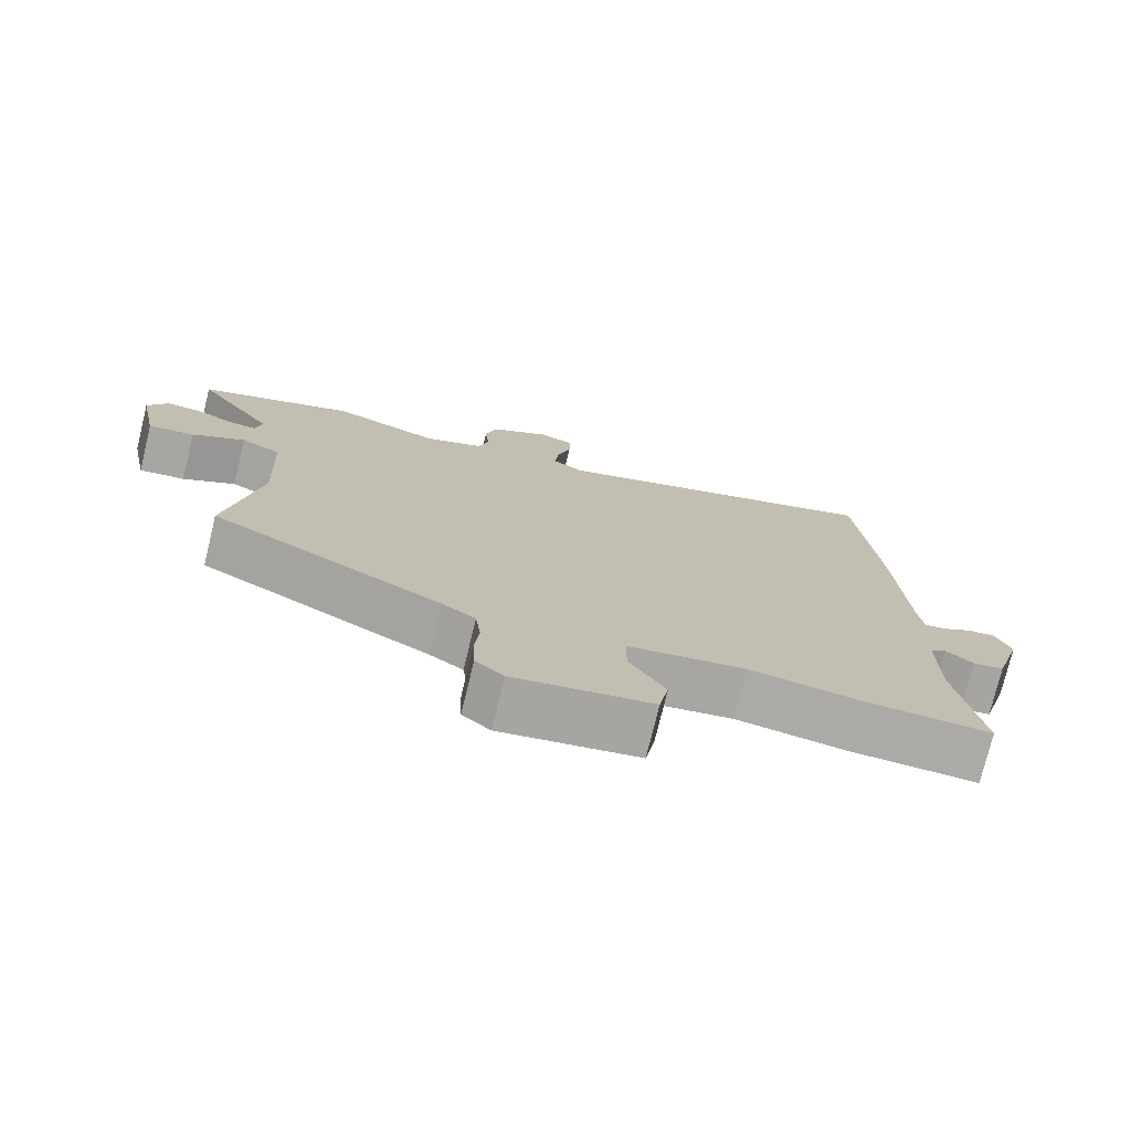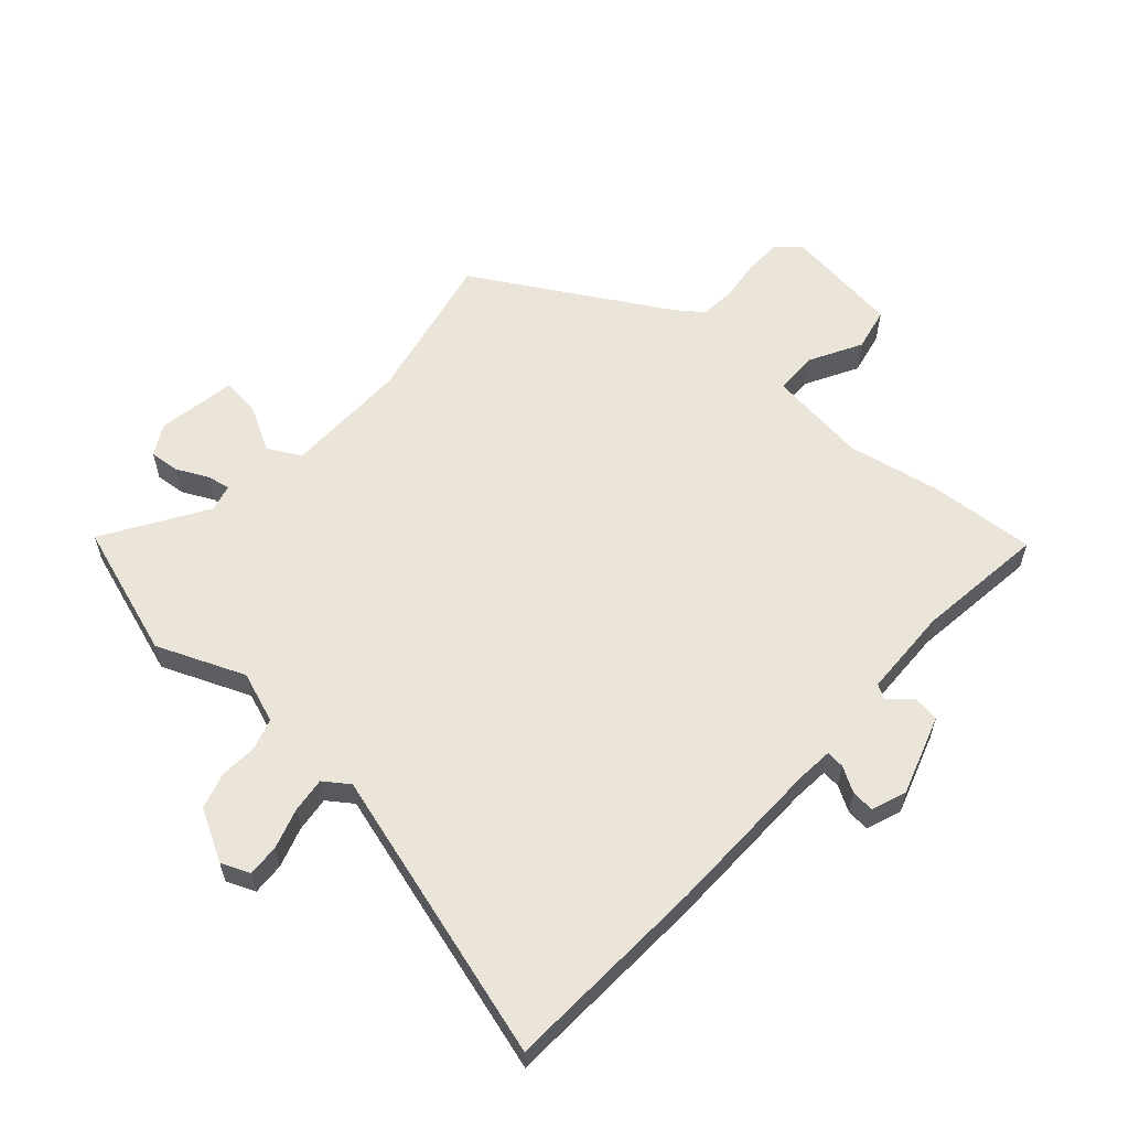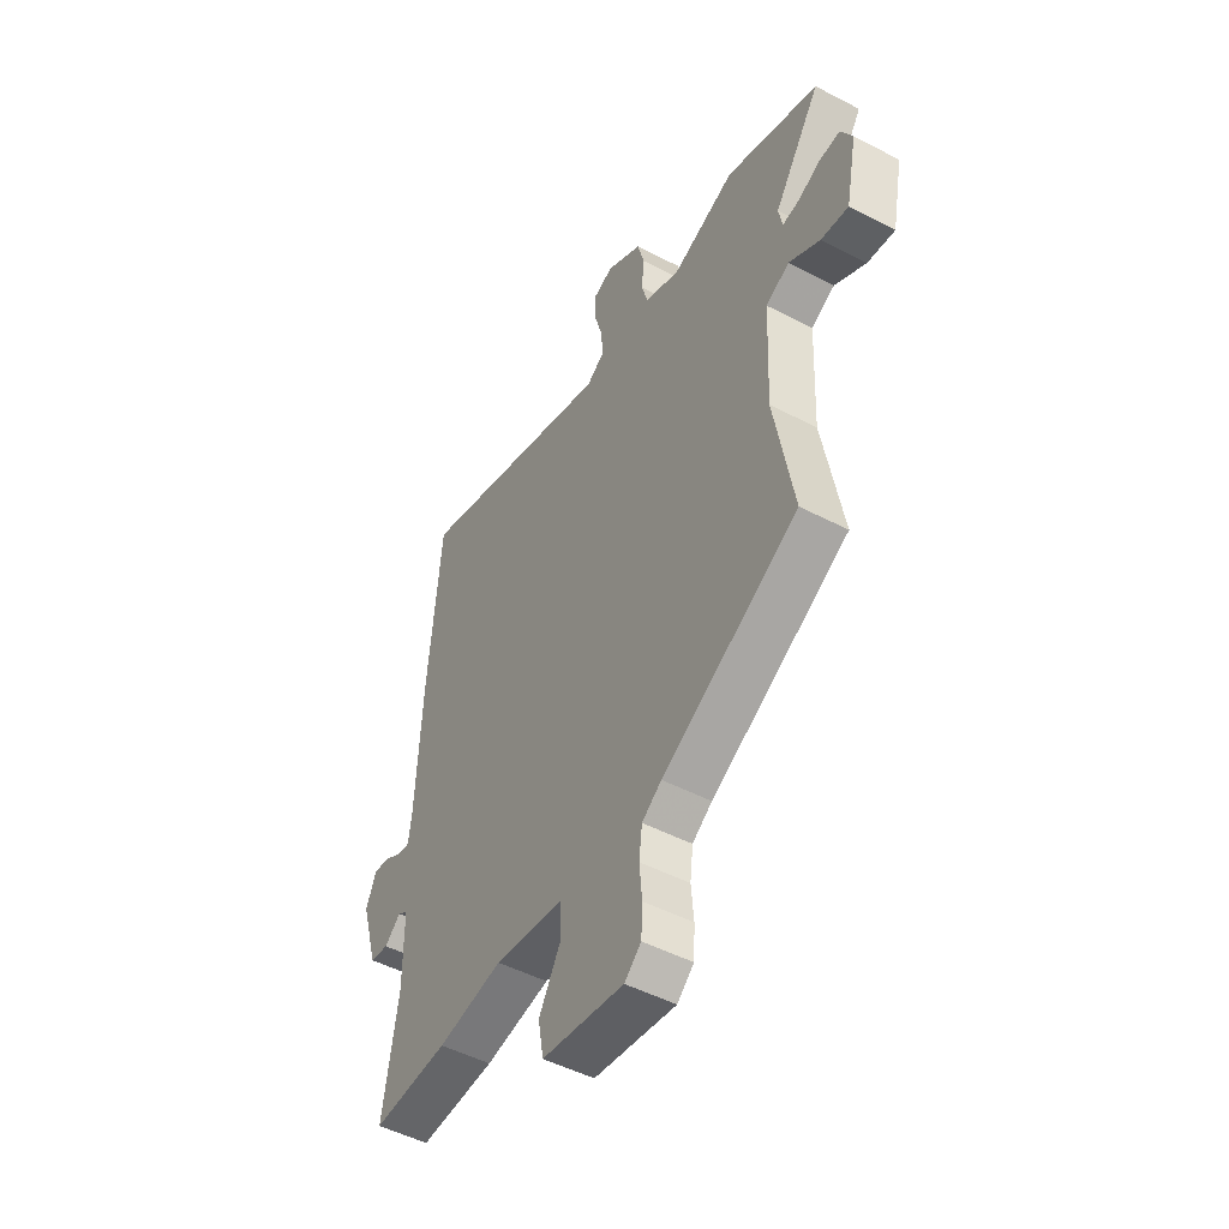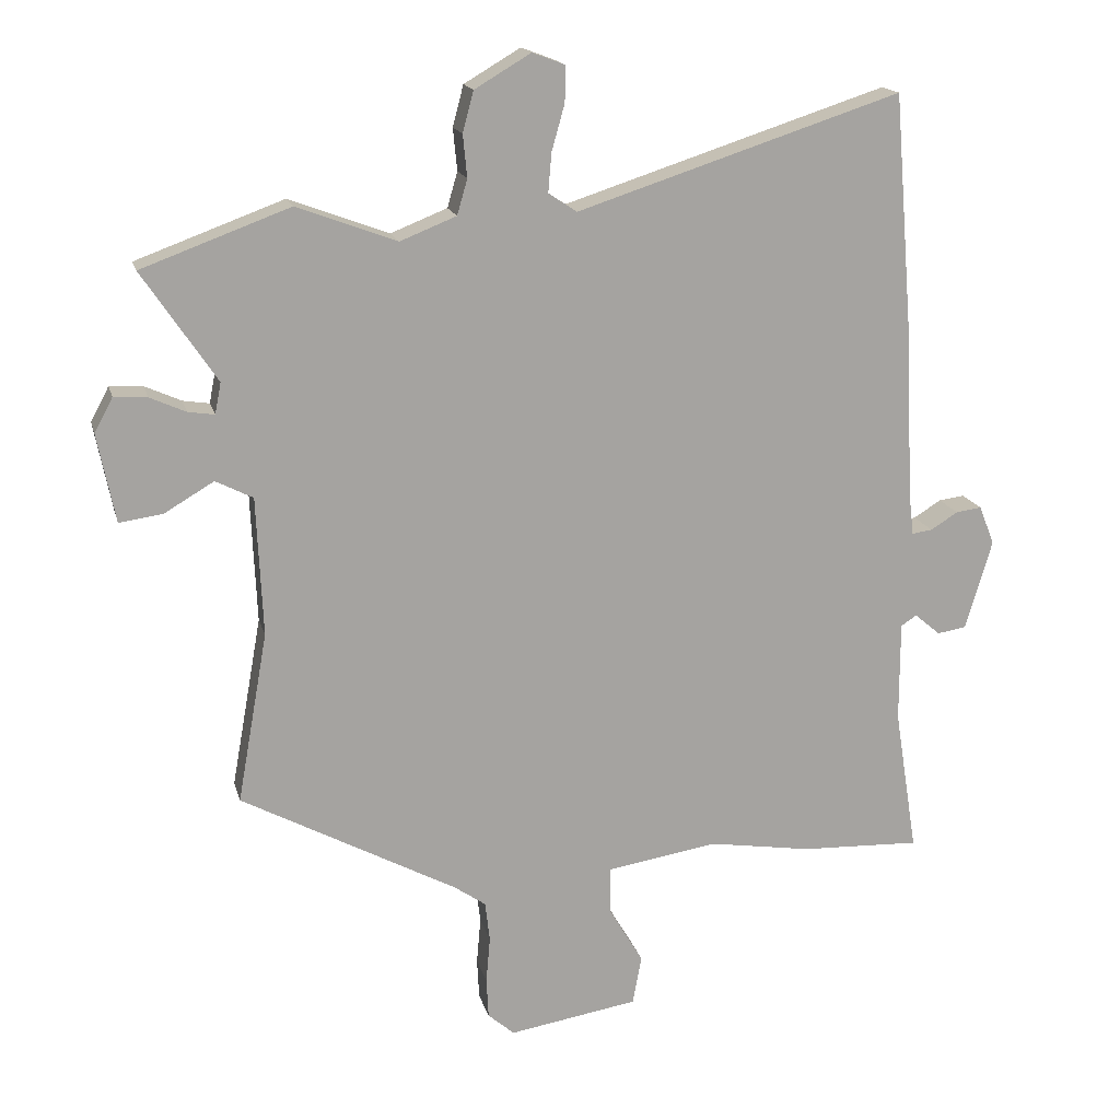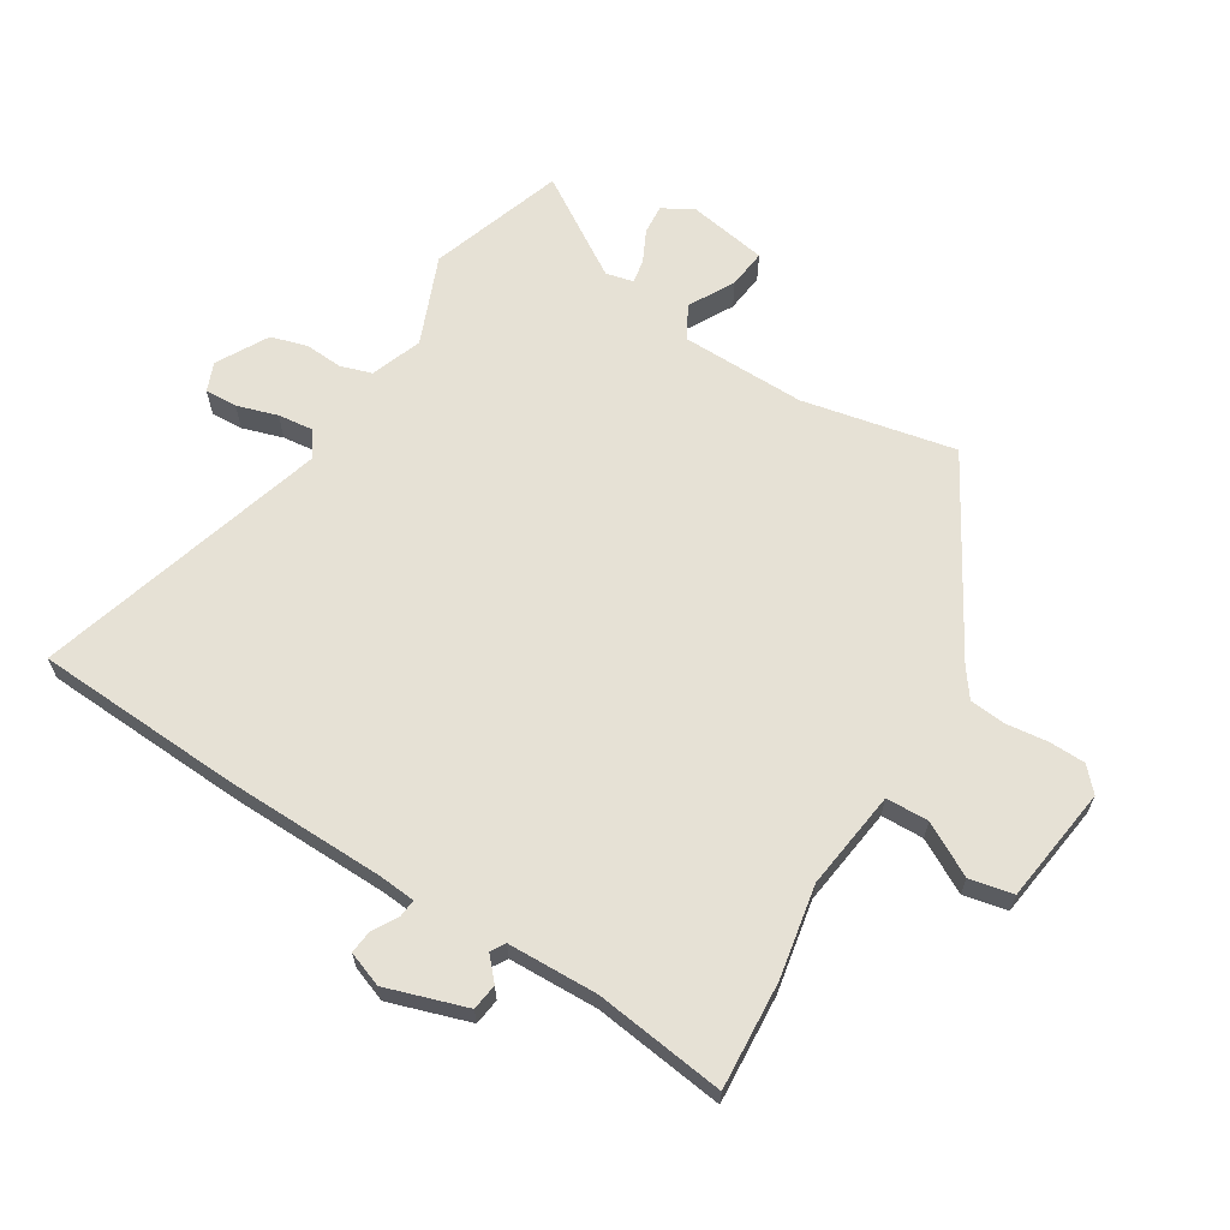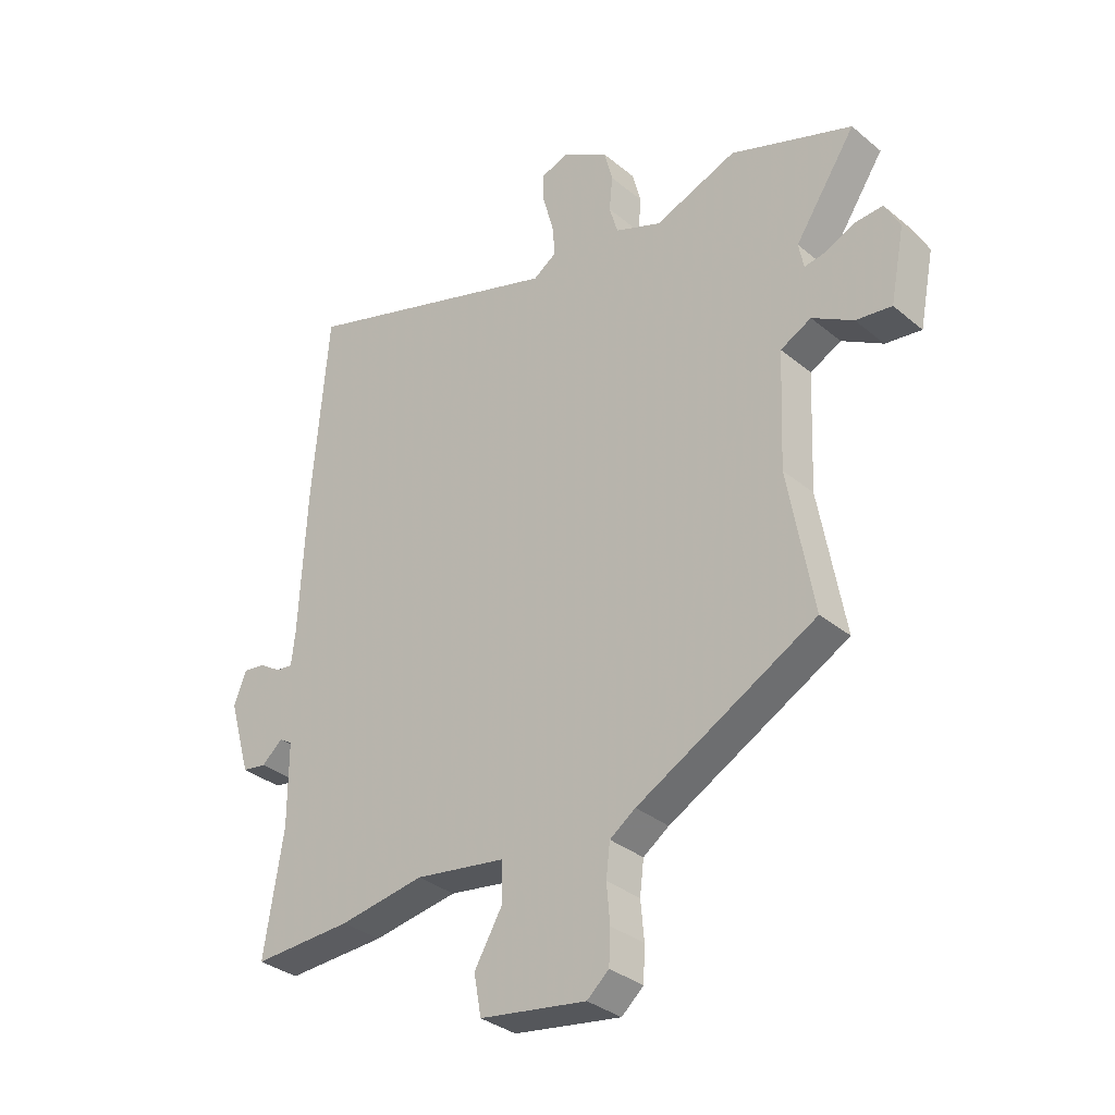
<metadata>
{"format":"obj","ext":"obj","renderer":"f3d","projection":"perspective","resolution":1024,"background":"white","views":[{"elev":-75.8,"azim":-13.7,"up":"+Z"},{"elev":59.3,"azim":40.0,"up":"+Y"},{"elev":-49.4,"azim":-120.0,"up":"+Z"},{"elev":16.8,"azim":-13.6,"up":"+Z"},{"elev":64.5,"azim":120.1,"up":"+Y"},{"elev":-33.4,"azim":-138.2,"up":"+Z"}]}
</metadata>
<code>
v 0.486 0.07 0.67
v 0.514 0.07 0.33
v 0.527 0.07 0.066
v 0.534 0.07 0.006
v 0.564 0.07 0.01
v 0.604 0.07 0.035
v 0.642 0.07 0.04
v 0.665 0.07 -0.017
v 0.626 0.07 -0.15
v 0.583 0.07 -0.157
v 0.545 0.07 -0.125
v 0.522 0.07 -0.14
v 0.522 0.07 -0.288
v 0.556 0.07 -0.502
v 0.379 0.07 -0.495
v 0.227 0.07 -0.471
v 0.064 0.07 -0.497
v 0.064 0.07 -0.567
v 0.114 0.07 -0.652
v 0.101 0.07 -0.724
v -0.09 0.07 -0.755
v -0.129 0.07 -0.721
v -0.132 0.07 -0.661
v -0.126 0.07 -0.593
v -0.133 0.07 -0.534
v -0.179 0.07 -0.502
v -0.498 0.07 -0.33
v -0.453 0.07 -0.078
v -0.462 0.07 0.127
v -0.517 0.07 0.155
v -0.59 0.07 0.112
v -0.654 0.07 0.103
v -0.68 0.07 0.233
v -0.653 0.07 0.284
v -0.604 0.07 0.281
v -0.551 0.07 0.257
v -0.512 0.07 0.251
v -0.503 0.07 0.297
v -0.612 0.07 0.459
v -0.394 0.07 0.539
v -0.247 0.07 0.484
v -0.164 0.07 0.517
v -0.149 0.07 0.569
v -0.155 0.07 0.631
v -0.139 0.07 0.691
v -0.056 0.07 0.74
v -0.008 0.07 0.722
v -0.009 0.07 0.669
v -0.028 0.07 0.602
v -0.033 0.07 0.544
v 0.009 0.07 0.516
v 0.486 0 0.67
v 0.514 0 0.33
v 0.527 0 0.066
v 0.534 0 0.006
v 0.564 0 0.01
v 0.604 0 0.035
v 0.642 0 0.04
v 0.665 0 -0.017
v 0.626 0 -0.15
v 0.583 0 -0.157
v 0.545 0 -0.125
v 0.522 0 -0.14
v 0.522 0 -0.288
v 0.556 0 -0.502
v 0.379 0 -0.495
v 0.227 0 -0.471
v 0.064 0 -0.497
v 0.064 0 -0.567
v 0.114 0 -0.652
v 0.101 0 -0.724
v -0.09 0 -0.755
v -0.129 0 -0.721
v -0.132 0 -0.661
v -0.126 0 -0.593
v -0.133 0 -0.534
v -0.179 0 -0.502
v -0.498 0 -0.33
v -0.453 0 -0.078
v -0.462 0 0.127
v -0.517 0 0.155
v -0.59 0 0.112
v -0.654 0 0.103
v -0.68 0 0.233
v -0.653 0 0.284
v -0.604 0 0.281
v -0.551 0 0.257
v -0.512 0 0.251
v -0.503 0 0.297
v -0.612 0 0.459
v -0.394 0 0.539
v -0.247 0 0.484
v -0.164 0 0.517
v -0.149 0 0.569
v -0.155 0 0.631
v -0.139 0 0.691
v -0.056 0 0.74
v -0.008 0 0.722
v -0.009 0 0.669
v -0.028 0 0.602
v -0.033 0 0.544
v 0.009 0 0.516
f 46 47 48 49
f 46 49 50
f 43 44 45 46
f 42 43 46 50
f 41 42 50 51
f 38 39 40 41
f 37 38 41 51
f 33 34 35 36
f 33 36 37
f 30 31 32 33
f 30 33 37
f 29 30 37 51
f 26 27 28
f 25 26 28 29
f 21 22 23 24
f 21 24 25
f 18 19 20 21
f 17 18 21 25
f 13 14 15 16
f 12 13 16 17
f 8 9 10 11
f 8 11 12
f 5 6 7 8
f 4 5 8 12
f 3 4 12 17
f 17 25 29 51
f 3 17 51
f 1 2 3 51
f 100 99 98 97
f 101 100 97
f 97 96 95 94
f 101 97 94 93
f 102 101 93 92
f 92 91 90 89
f 102 92 89 88
f 87 86 85 84
f 88 87 84
f 84 83 82 81
f 88 84 81
f 102 88 81 80
f 79 78 77
f 80 79 77 76
f 75 74 73 72
f 76 75 72
f 72 71 70 69
f 76 72 69 68
f 67 66 65 64
f 68 67 64 63
f 62 61 60 59
f 63 62 59
f 59 58 57 56
f 63 59 56 55
f 68 63 55 54
f 102 80 76 68
f 102 68 54
f 102 54 53 52
f 1 52 53 2
f 2 53 54 3
f 3 54 55 4
f 4 55 56 5
f 5 56 57 6
f 6 57 58 7
f 7 58 59 8
f 8 59 60 9
f 9 60 61 10
f 10 61 62 11
f 11 62 63 12
f 12 63 64 13
f 13 64 65 14
f 14 65 66 15
f 15 66 67 16
f 16 67 68 17
f 17 68 69 18
f 18 69 70 19
f 19 70 71 20
f 20 71 72 21
f 21 72 73 22
f 22 73 74 23
f 23 74 75 24
f 24 75 76 25
f 25 76 77 26
f 26 77 78 27
f 27 78 79 28
f 28 79 80 29
f 29 80 81 30
f 30 81 82 31
f 31 82 83 32
f 32 83 84 33
f 33 84 85 34
f 34 85 86 35
f 35 86 87 36
f 36 87 88 37
f 37 88 89 38
f 38 89 90 39
f 39 90 91 40
f 40 91 92 41
f 41 92 93 42
f 42 93 94 43
f 43 94 95 44
f 44 95 96 45
f 45 96 97 46
f 46 97 98 47
f 47 98 99 48
f 48 99 100 49
f 49 100 101 50
f 50 101 102 51
f 51 102 52 1

</code>
